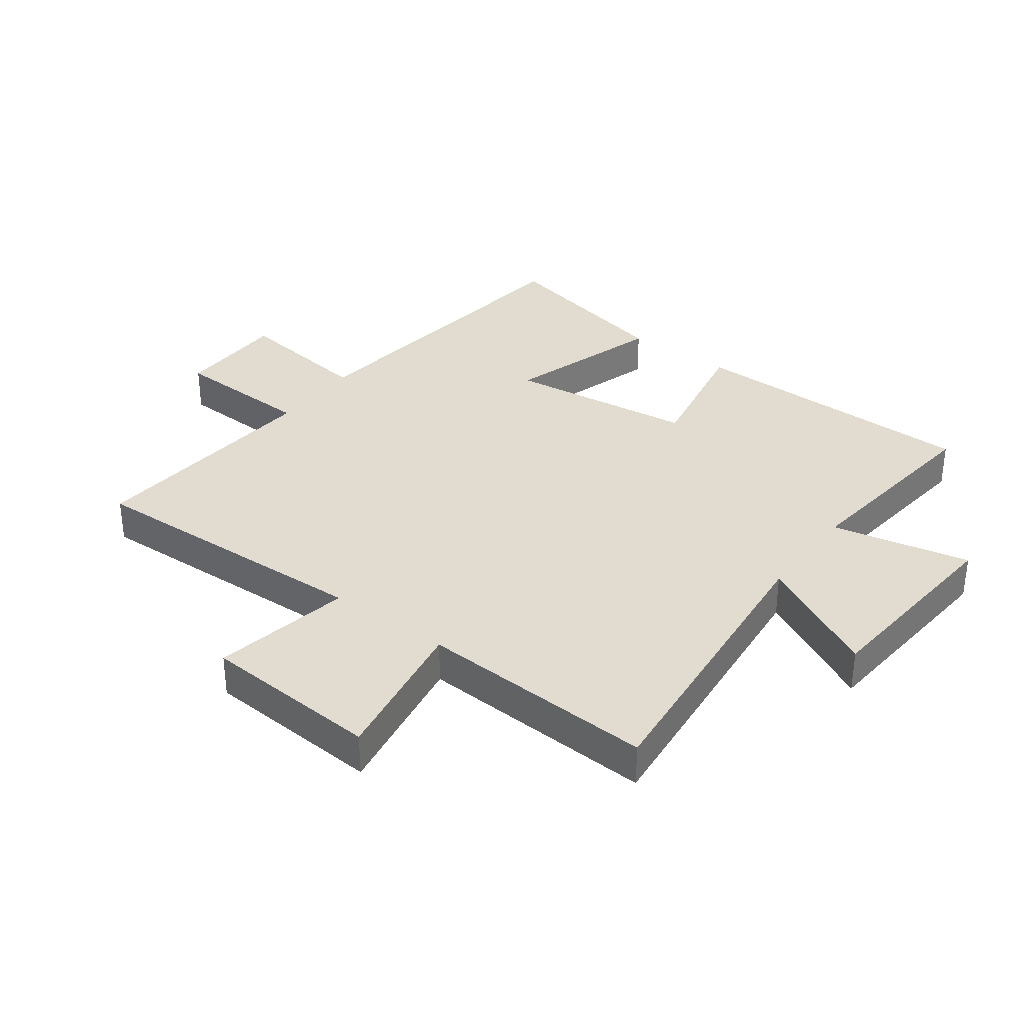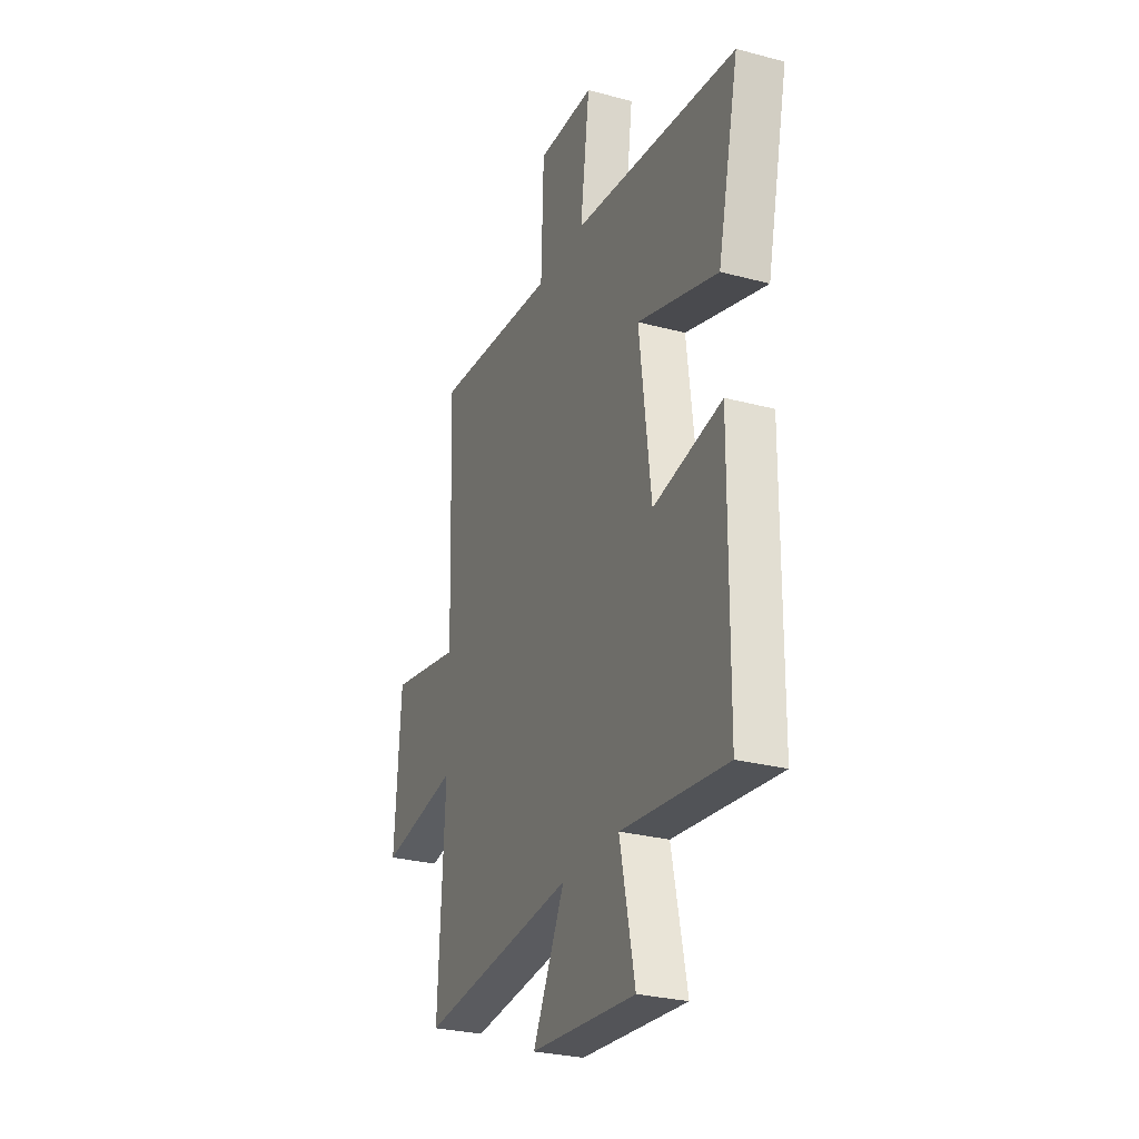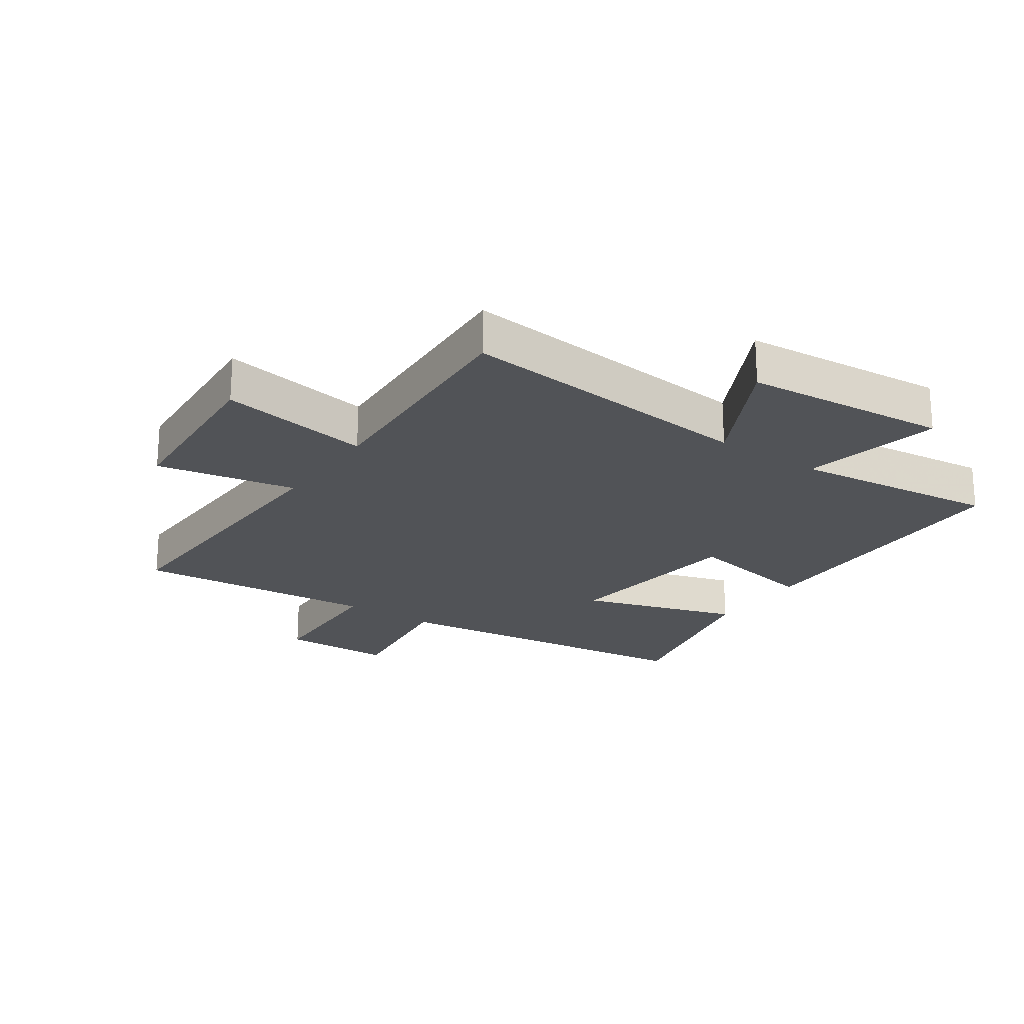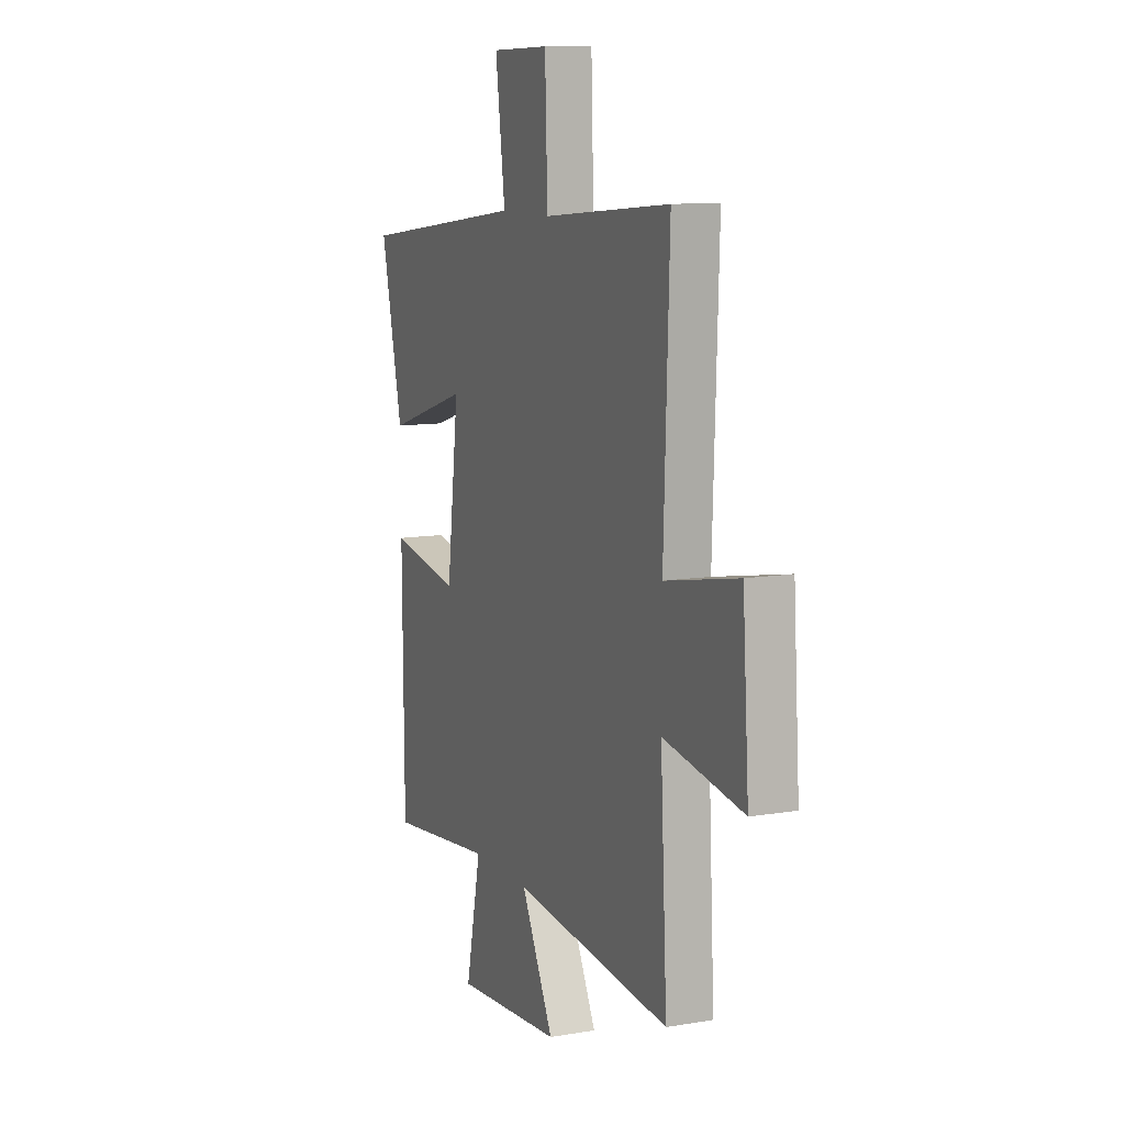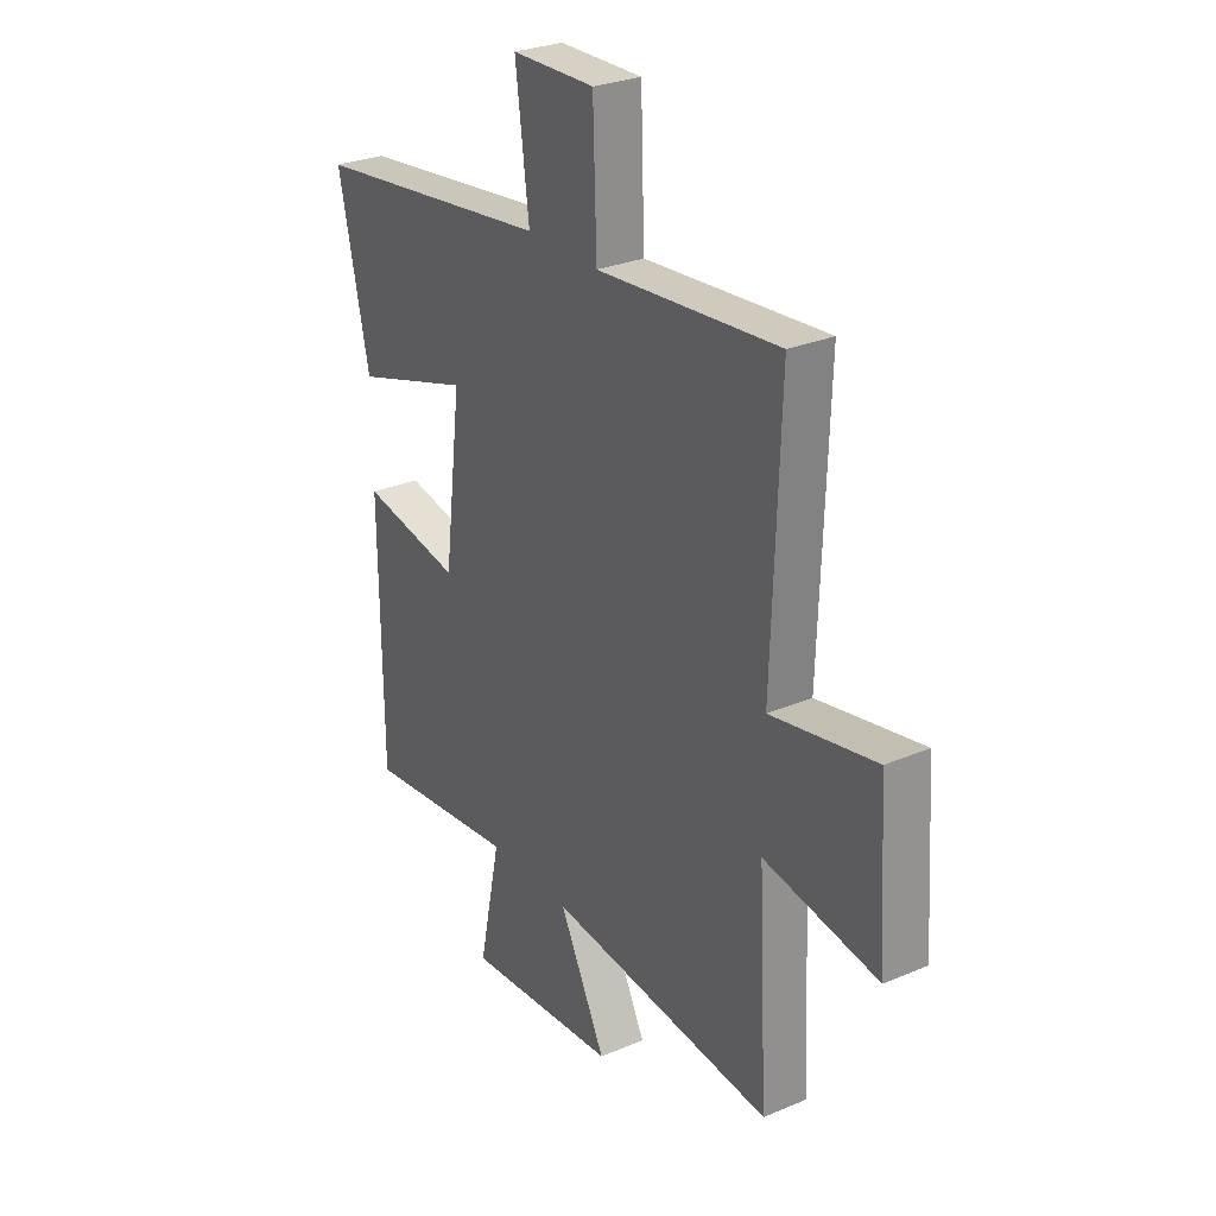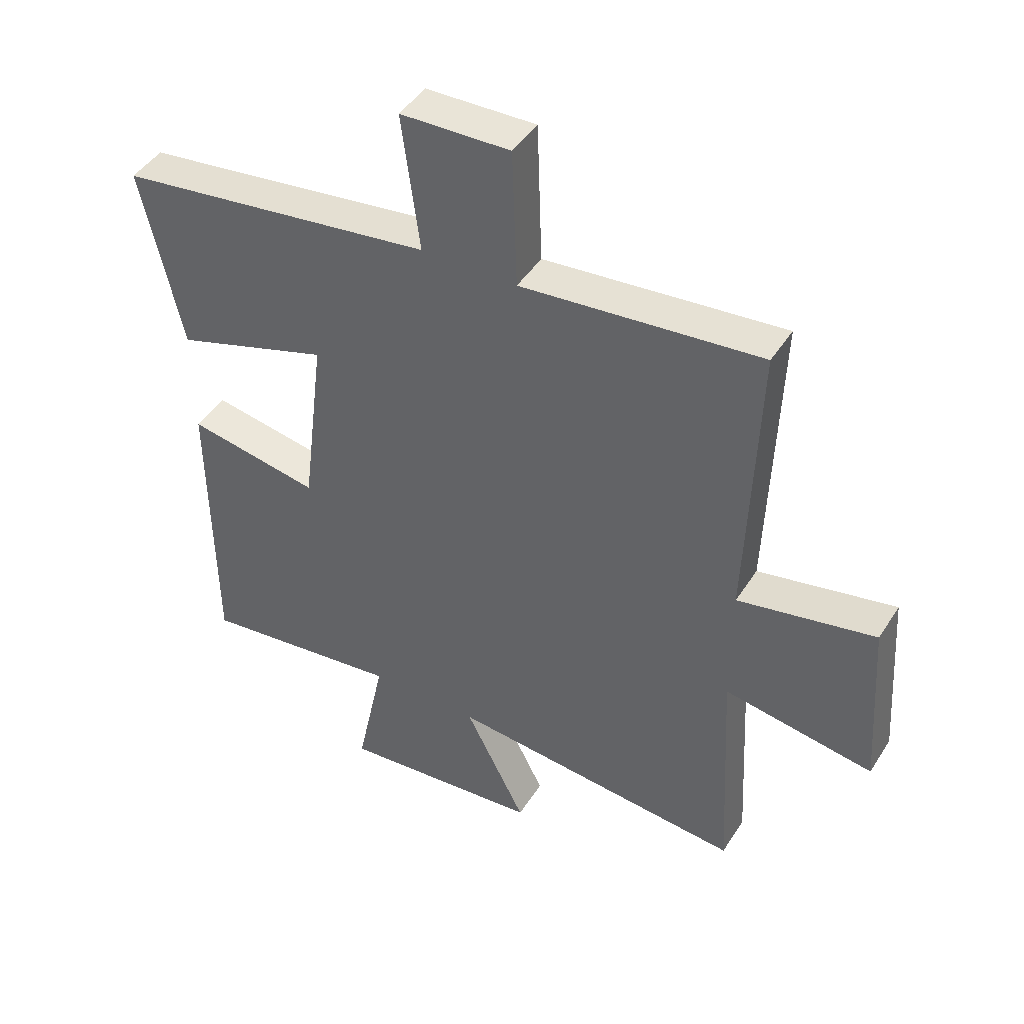
<metadata>
{"format":"obj","ext":"obj","renderer":"f3d","projection":"perspective","resolution":1024,"background":"white","views":[{"elev":34.4,"azim":126.5,"up":"+Y"},{"elev":-27.9,"azim":-112.1,"up":"+Z"},{"elev":-22.2,"azim":145.5,"up":"+Y"},{"elev":10.6,"azim":66.8,"up":"+Z"},{"elev":28.1,"azim":57.3,"up":"+Z"},{"elev":44.7,"azim":30.4,"up":"+Z"}]}
</metadata>
<code>
v -0.496 0.07 -0.539
v -0.5 0.07 -0.056
v -0.28 0.07 -0.097
v -0.242 0.07 0.211
v -0.5 0.07 0.13
v -0.568 0.07 0.434
v -0.041 0.07 0.5
v -0.071 0.07 0.728
v 0.111 0.07 0.732
v 0.119 0.07 0.5
v 0.517 0.07 0.535
v 0.5 0.07 0.051
v 0.729 0.07 0.095
v 0.749 0.07 -0.199
v 0.5 0.07 -0.157
v 0.521 0.07 -0.549
v 0.026 0.07 -0.5
v 0.128 0.07 -0.7
v -0.208 0.07 -0.728
v -0.16 0.07 -0.5
v -0.496 0 -0.539
v -0.5 0 -0.056
v -0.28 0 -0.097
v -0.242 0 0.211
v -0.5 0 0.13
v -0.568 0 0.434
v -0.041 0 0.5
v -0.071 0 0.728
v 0.111 0 0.732
v 0.119 0 0.5
v 0.517 0 0.535
v 0.5 0 0.051
v 0.729 0 0.095
v 0.749 0 -0.199
v 0.5 0 -0.157
v 0.521 0 -0.549
v 0.026 0 -0.5
v 0.128 0 -0.7
v -0.208 0 -0.728
v -0.16 0 -0.5
f 17 18 19 20
f 15 16 17
f 15 17 20
f 12 13 14 15
f 12 15 20 1
f 10 11 12 1
f 7 8 9 10
f 4 5 6 7
f 3 4 7 10
f 1 2 3
f 1 3 10
f 40 39 38 37
f 37 36 35
f 40 37 35
f 35 34 33 32
f 21 40 35 32
f 21 32 31 30
f 30 29 28 27
f 27 26 25 24
f 30 27 24 23
f 23 22 21
f 30 23 21
f 1 21 22 2
f 2 22 23 3
f 3 23 24 4
f 4 24 25 5
f 5 25 26 6
f 6 26 27 7
f 7 27 28 8
f 8 28 29 9
f 9 29 30 10
f 10 30 31 11
f 11 31 32 12
f 12 32 33 13
f 13 33 34 14
f 14 34 35 15
f 15 35 36 16
f 16 36 37 17
f 17 37 38 18
f 18 38 39 19
f 19 39 40 20
f 20 40 21 1

</code>
